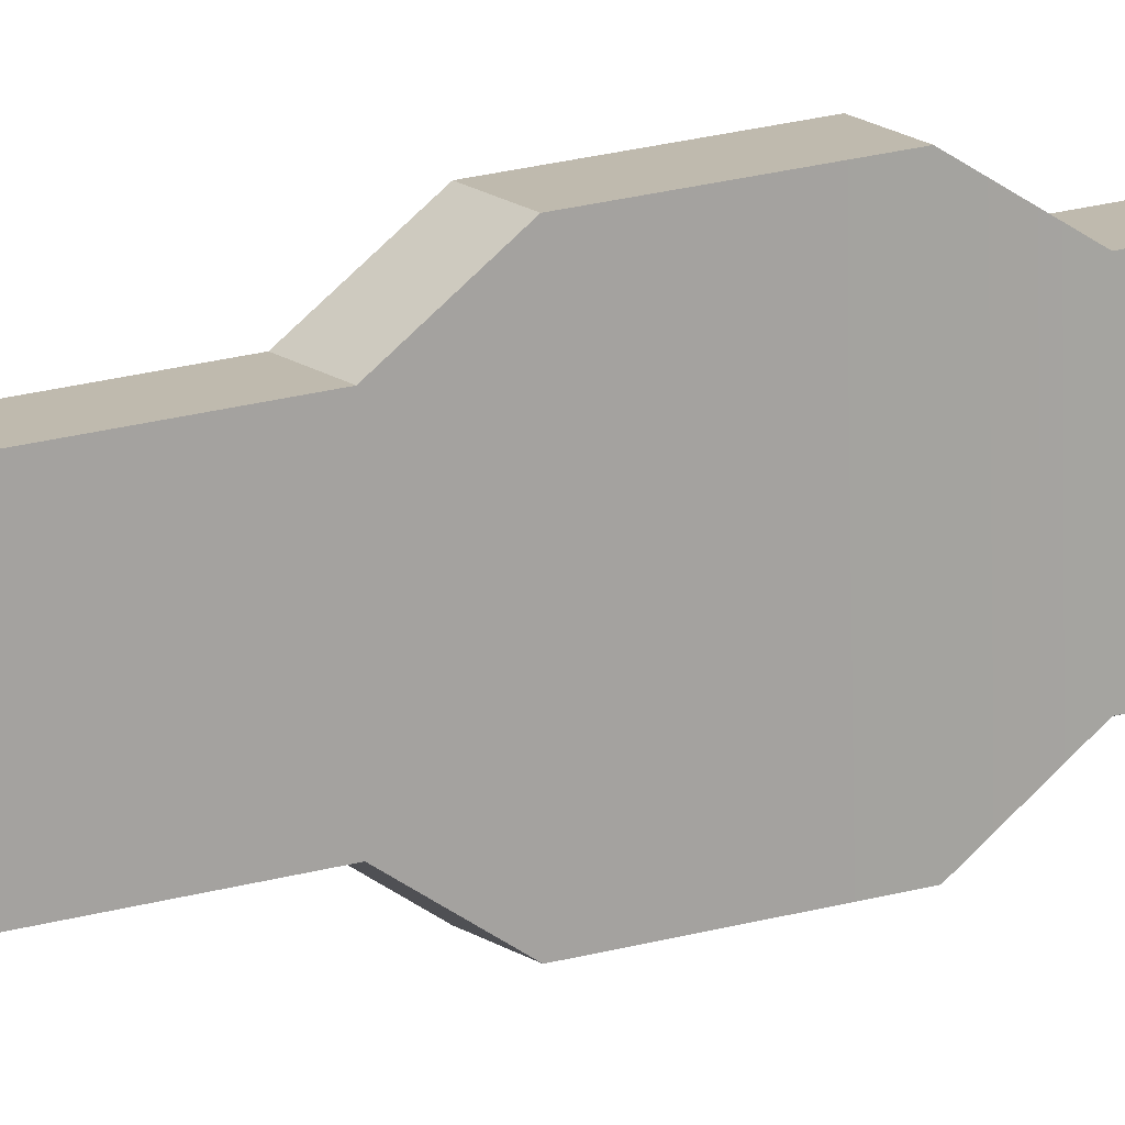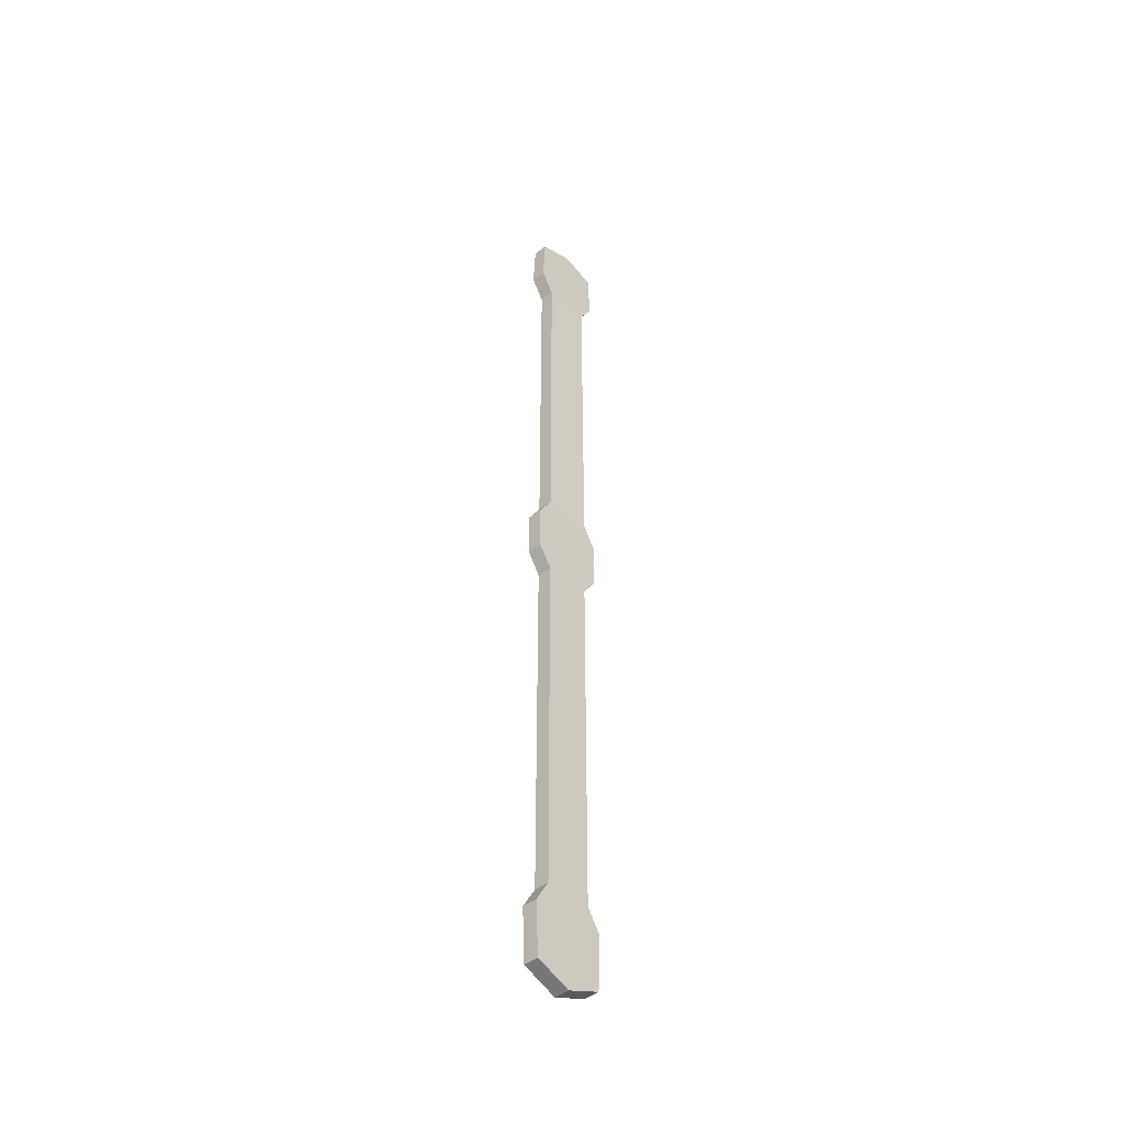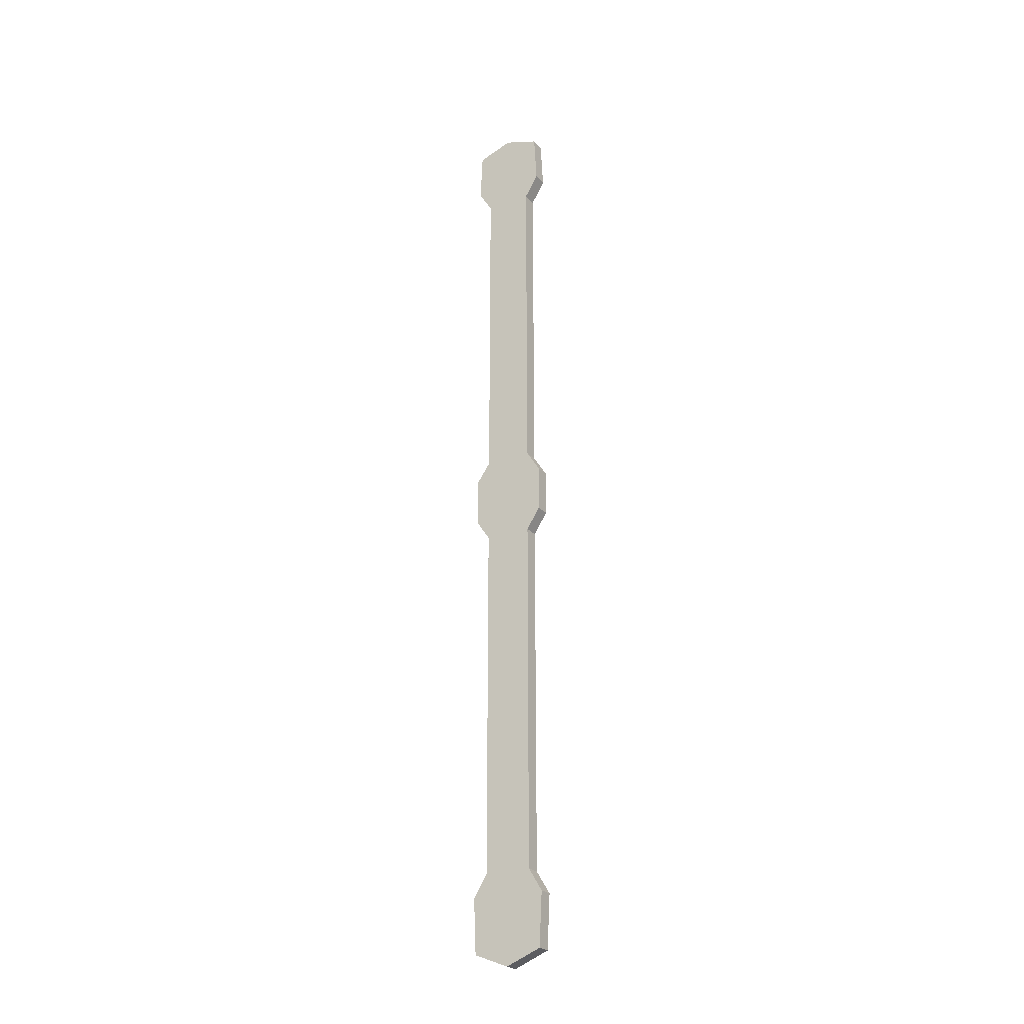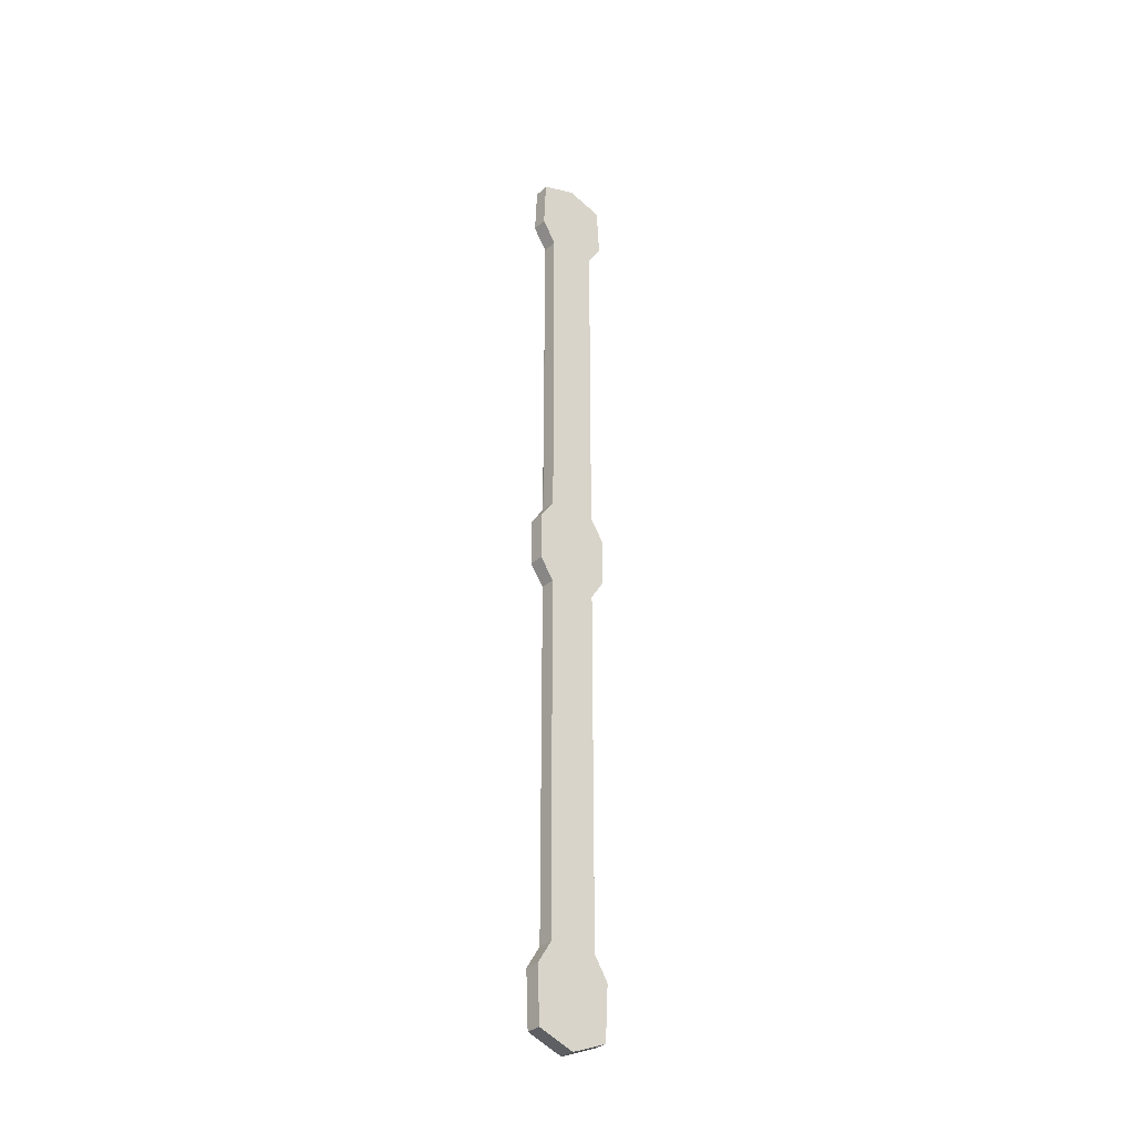
<metadata>
{"format":"obj","ext":"obj","renderer":"f3d","projection":"perspective","resolution":1024,"background":"white","views":[{"elev":15.7,"azim":-124.4,"up":"+Y"},{"elev":-44.0,"azim":-136.6,"up":"+Z"},{"elev":-25.2,"azim":120.8,"up":"+Z"},{"elev":-32.1,"azim":51.8,"up":"+Z"}]}
</metadata>
<code>
v  0.3541 0.356 0.175
v  0.3544 0.2735 0.1759
v  0.3544 0.2759 0.1164
v  0.3543 0.3142 0.101
v  0.3544 0.2735 0.6151
v  0.3543 0.2887 0.5924
v  0.3542 0.3408 0.5917
v  0.3541 0.356 0.6151
v  0.3543 0.2887 0.6888
v  0.3544 0.2735 0.6671
v  0.3541 0.356 0.6658
v  0.3542 0.3408 0.6894
v  0.3543 0.2887 1.052
v  0.3542 0.3408 1.052
v  0.3541 0.356 1.077
v  0.3544 0.2735 1.077
v  0.3541 0.3531 0.1163
v  0.3376 0.356 0.175
v  0.3372 0.2735 0.1759
v  0.3372 0.2887 0.2
v  0.3375 0.3408 0.2
v  0.3372 0.2735 0.6151
v  0.3372 0.2735 0.6671
v  0.3376 0.356 0.6658
v  0.3376 0.356 0.6151
v  0.3359 0.2892 0.6888
v  0.3375 0.3408 0.6894
v  0.3375 0.3408 1.052
v  0.3544 0.2759 1.132
v  0.3372 0.2759 1.132
v  0.3372 0.2735 1.077
v  0.3376 0.3531 0.1163
v  0.3372 0.2759 0.1164
v  0.3372 0.2887 0.5924
v  0.3543 0.2887 0.2
v  0.3372 0.2887 0.6888
v  0.3372 0.2887 1.052
v  0.3541 0.3531 1.132
v  0.3376 0.356 1.077
v  0.3376 0.3531 1.132
v  0.3375 0.3408 0.5917
v  0.3542 0.3408 0.2
v  0.3543 0.3142 1.145
v  0.3374 0.3142 1.145
v  0.3374 0.3142 0.101
o BarraIzqLarga
g BarraIzqLarga
f 1 2 3
f 3 4 1
f 5 6 7
f 7 8 5
f 9 10 11
f 11 12 9
f 13 9 12
f 12 14 13
f 15 16 13
f 13 14 15
f 1 4 17
f 18 19 20
f 20 21 18
f 22 23 24
f 24 25 22
f 23 26 27
f 27 24 23
f 27 28 14
f 14 12 27
f 29 30 31
f 31 16 29
f 17 32 18
f 18 1 17
f 3 2 19
f 19 33 3
f 34 20 35
f 35 6 34
f 22 34 6
f 6 5 22
f 36 23 10
f 10 9 36
f 26 23 36
f 37 26 36
f 31 37 13
f 13 16 31
f 38 15 39
f 39 40 38
f 24 27 12
f 12 11 24
f 41 25 8
f 8 7 41
f 21 41 7
f 7 42 21
f 18 21 42
f 42 1 18
f 35 20 19
f 19 2 35
f 9 13 37
f 37 36 9
f 14 28 39
f 39 15 14
f 1 42 35
f 35 2 1
f 42 7 6
f 6 35 42
f 5 8 11
f 11 10 5
f 15 38 43
f 41 21 20
f 20 34 41
f 22 25 41
f 41 34 22
f 39 28 37
f 37 31 39
f 44 40 39
f 18 32 45
f 40 44 43
f 43 38 40
f 45 32 17
f 17 4 45
f 16 15 43
f 43 29 16
f 30 44 39
f 39 31 30
f 19 18 45
f 45 33 19
f 44 30 29
f 29 43 44
f 33 45 4
f 4 3 33
f 27 26 37
f 37 28 27
f 10 23 22
f 22 5 10
f 8 25 24
f 24 11 8

</code>
